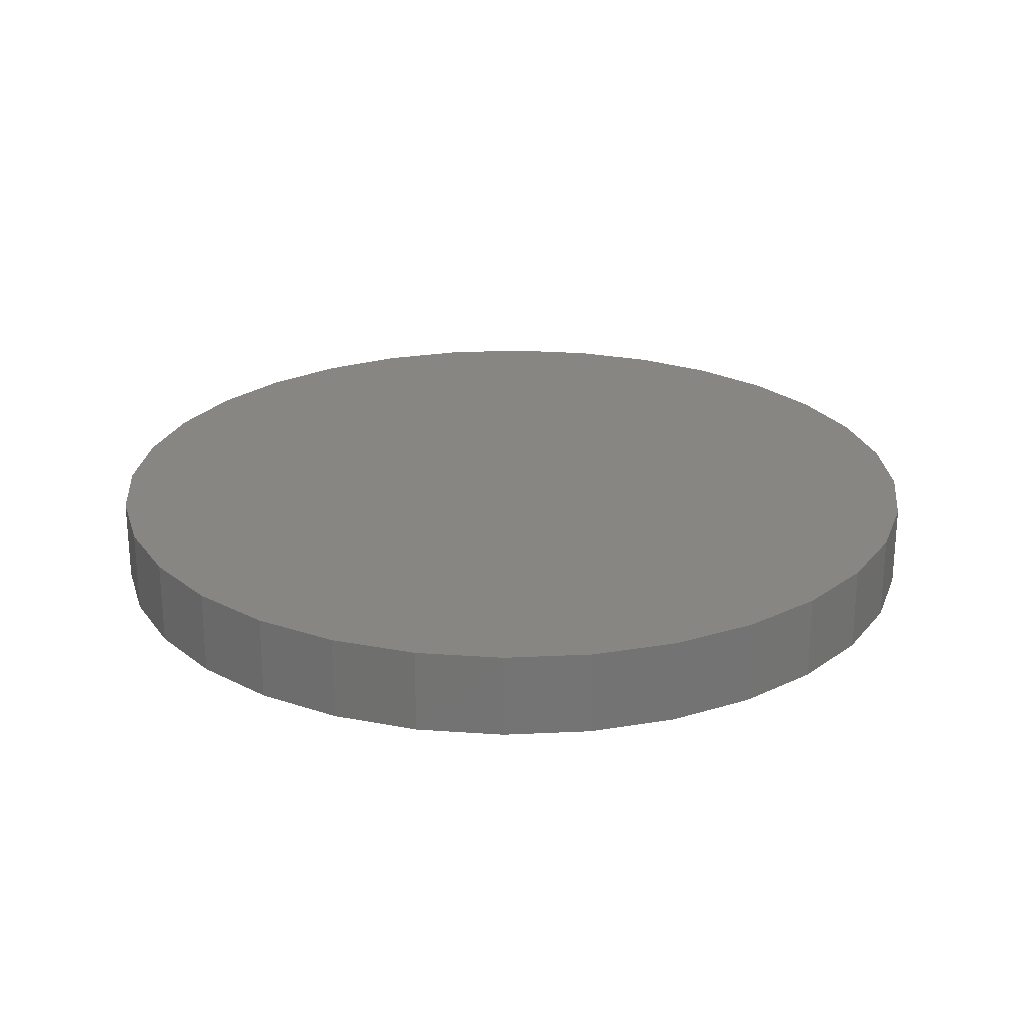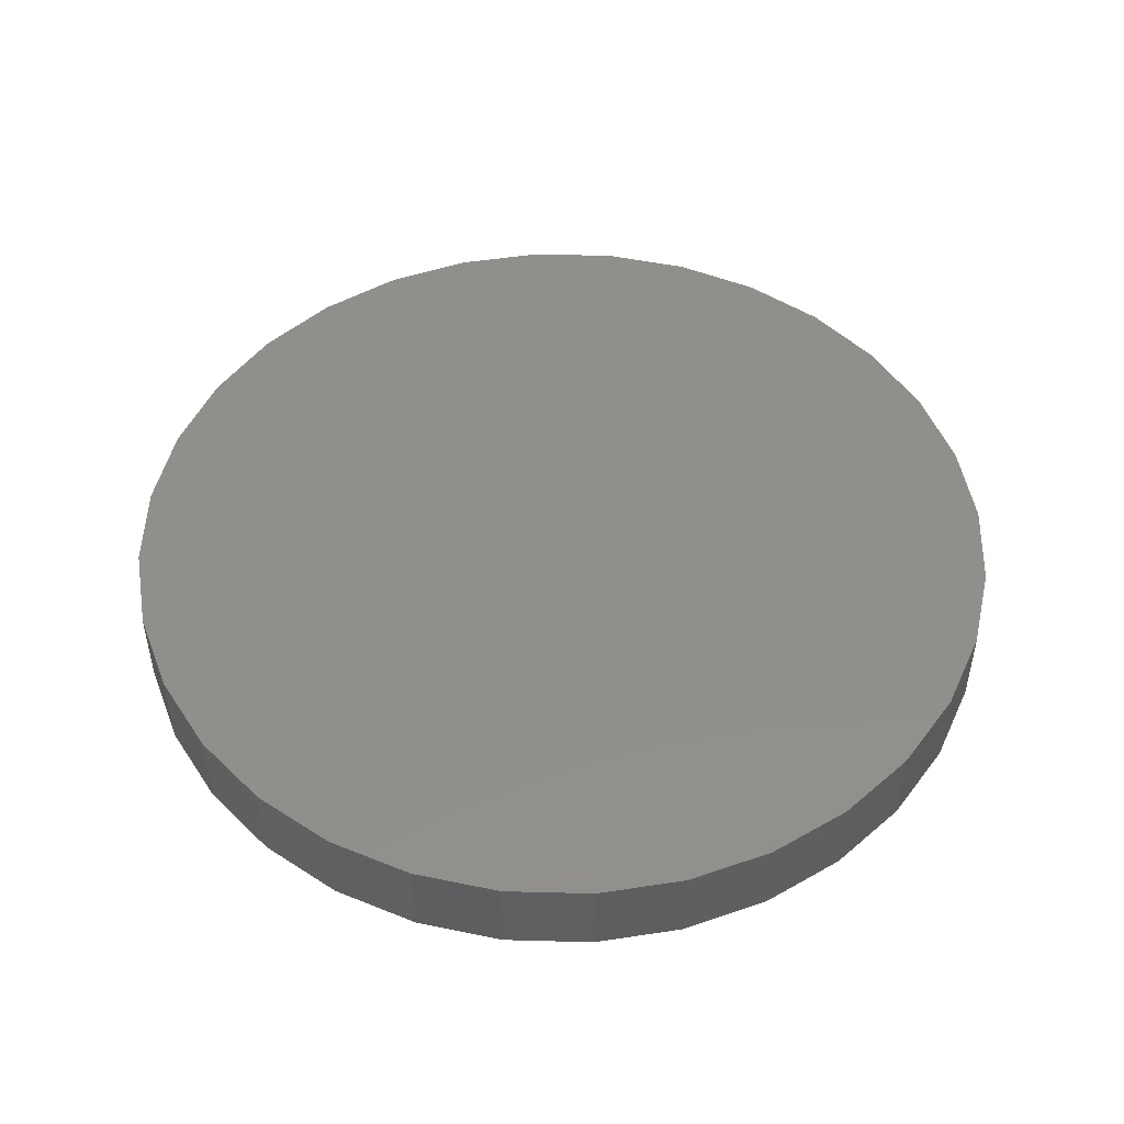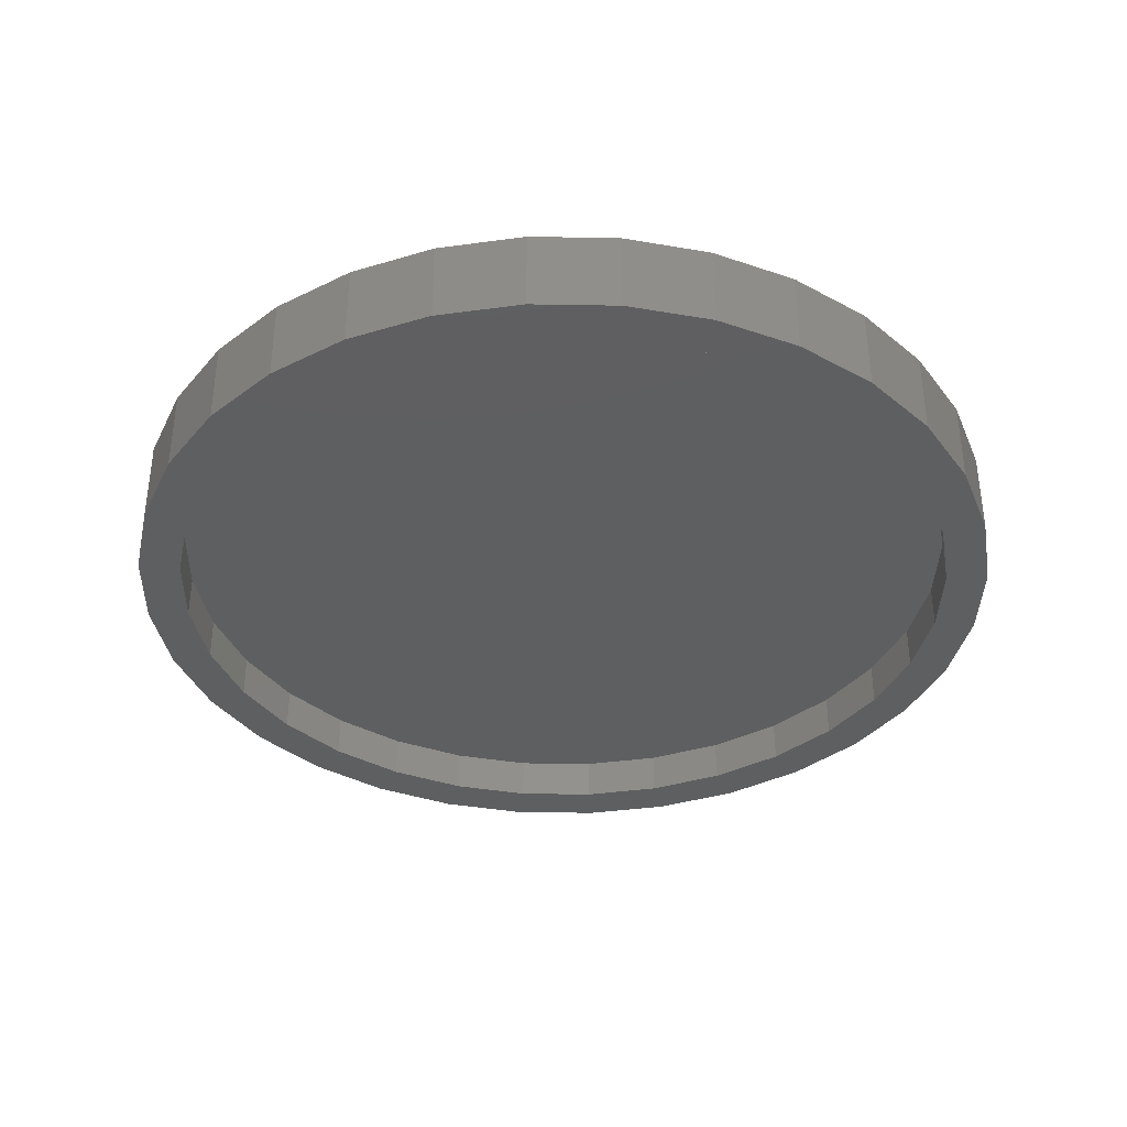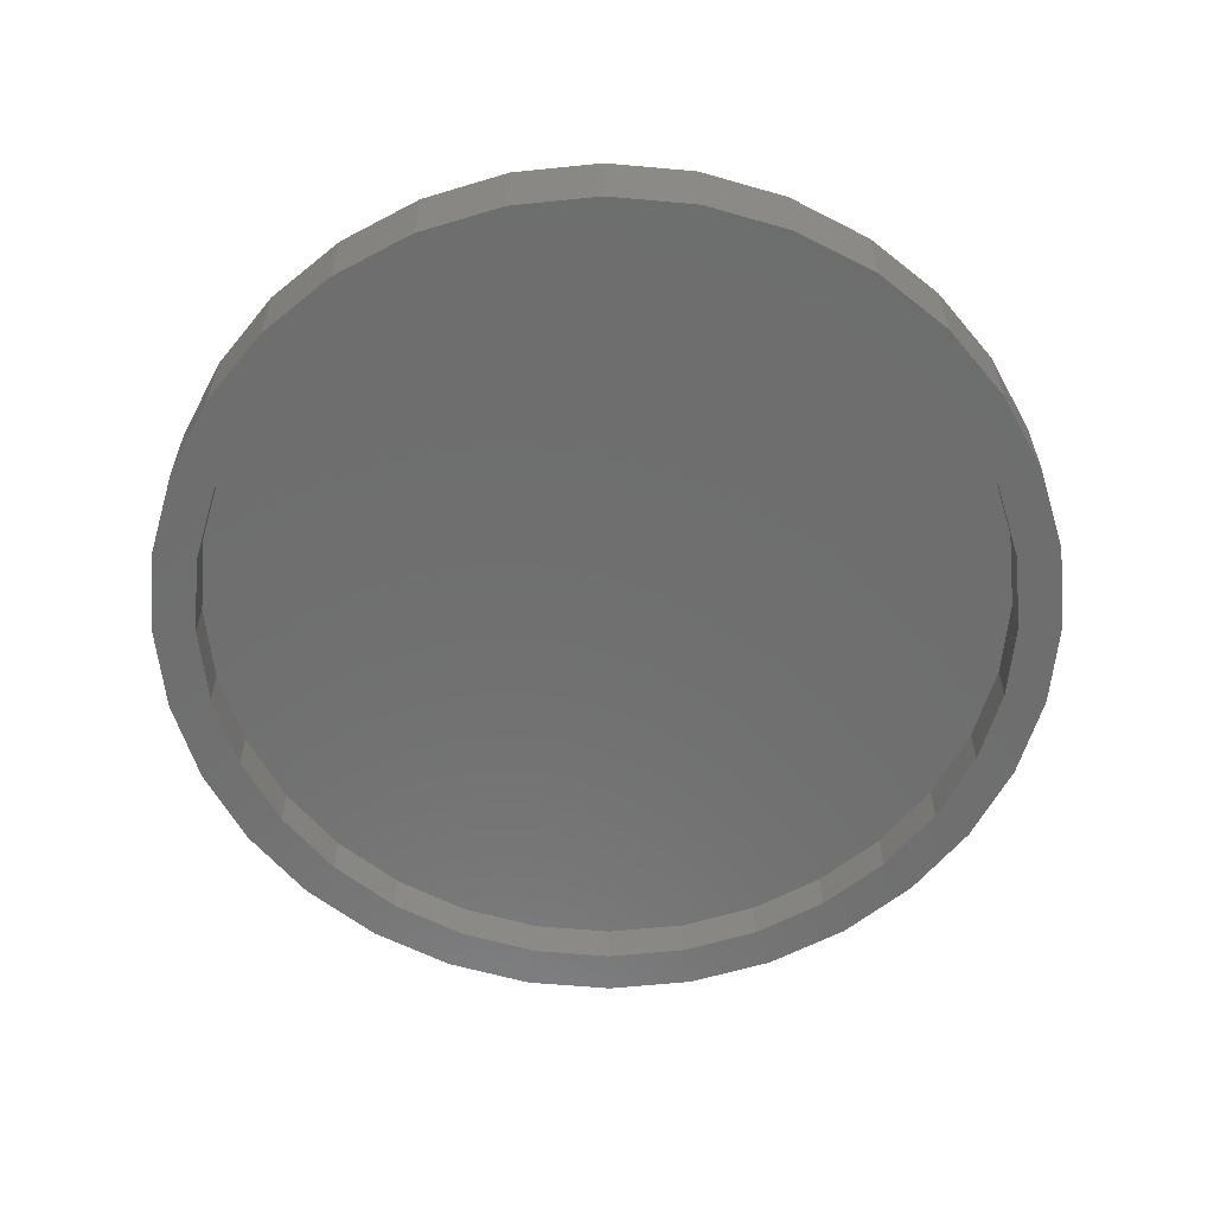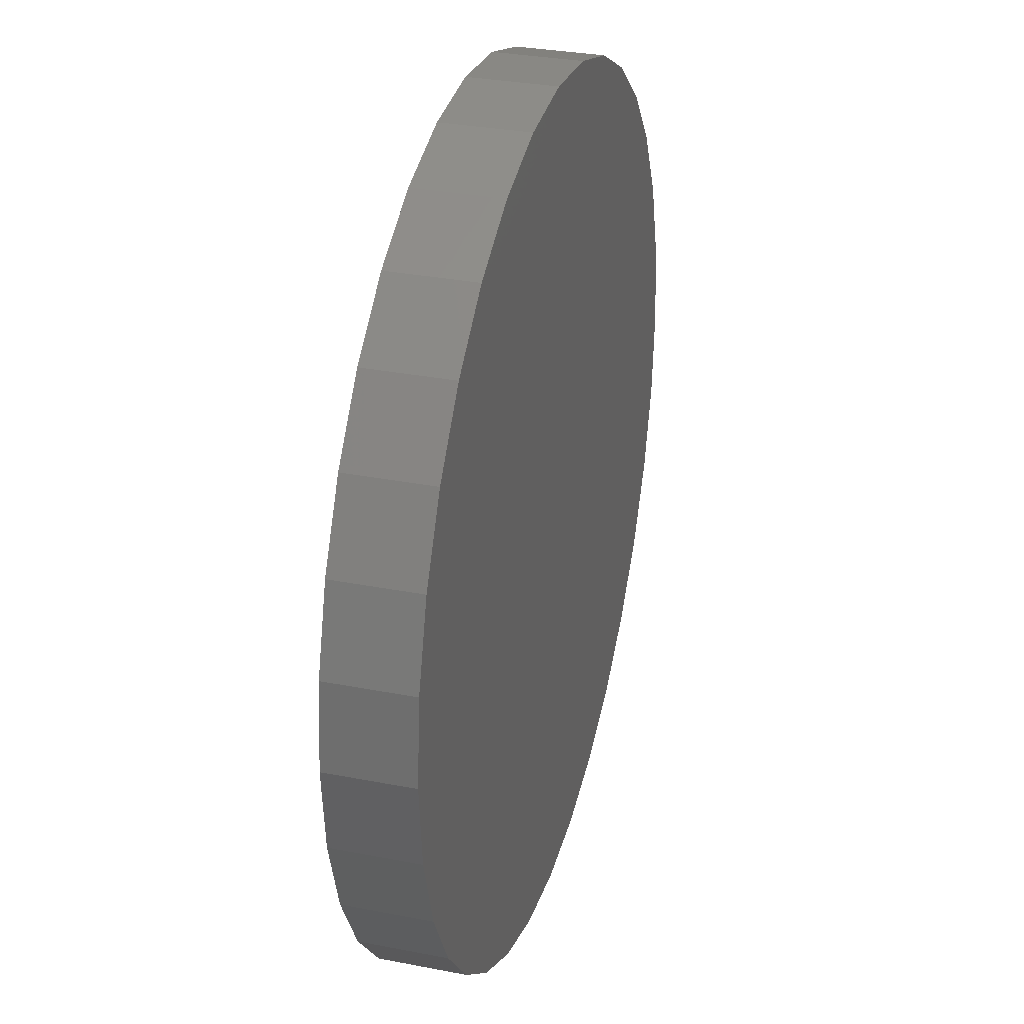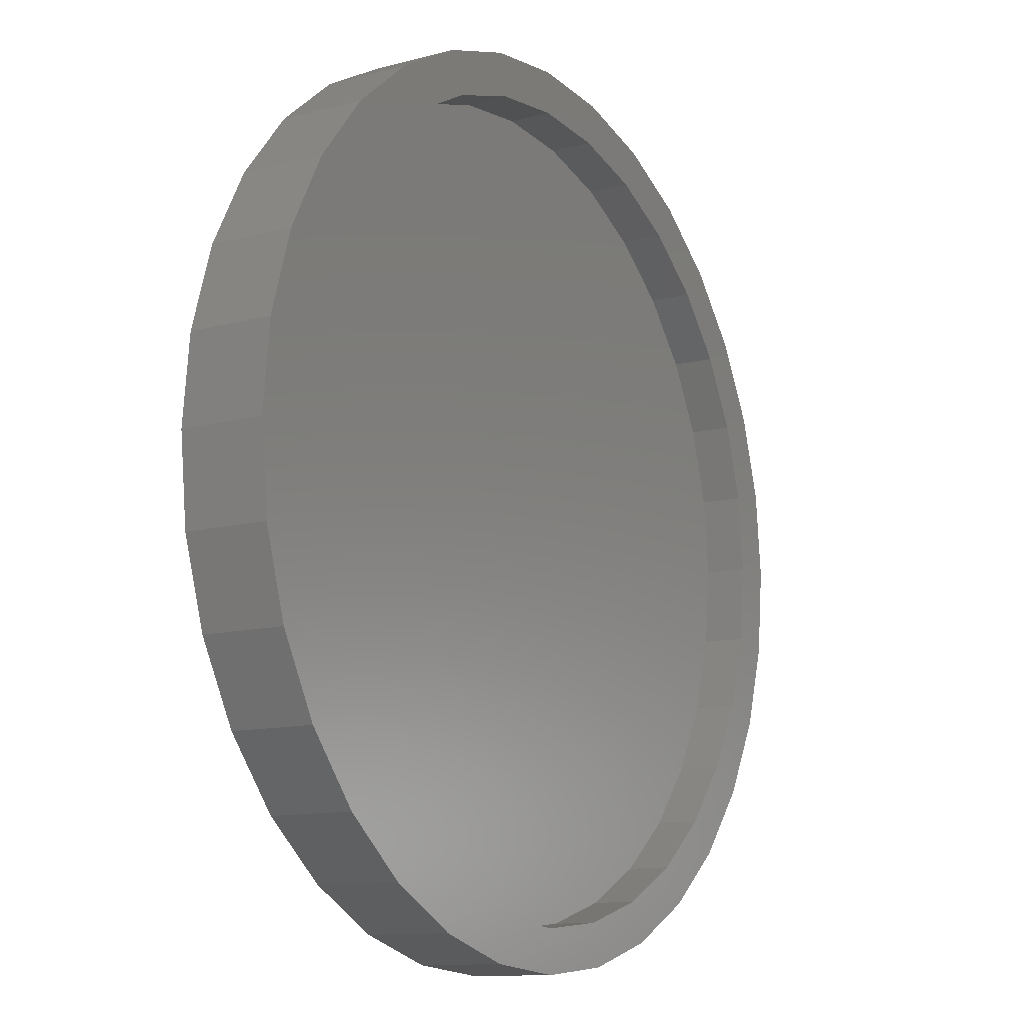
<metadata>
{"format":"stl","ext":"stl","renderer":"f3d","projection":"perspective","resolution":1024,"background":"white","views":[{"elev":24.0,"azim":68.6,"up":"+Z"},{"elev":49.3,"azim":74.8,"up":"+Z"},{"elev":-37.2,"azim":150.6,"up":"+Z"},{"elev":-60.1,"azim":-168.4,"up":"+Z"},{"elev":31.3,"azim":-74.5,"up":"+Y"},{"elev":-11.5,"azim":122.8,"up":"+Y"}]}
</metadata>
<code>
# stl→obj: 128 verts, 252 faces
v -0.4947 -0.4272 -0.03125
v -0.4632 -0.4241 -0.03125
v -0.4632 -0.4397 -0.03125
v -0.5251 -0.4364 -0.03125
v -0.4917 -0.4425 -0.03125
v -0.5531 -0.4514 -0.03125
v -0.5191 -0.4509 -0.03125
v -0.5444 -0.4644 -0.03125
v -0.5776 -0.4715 -0.03125
v -0.5191 -0.721 -0.03125
v -0.5531 -0.7205 -0.03125
v -0.5444 -0.7075 -0.03125
v -0.4632 -0.7478 -0.03125
v -0.4947 -0.7447 -0.03125
v -0.4632 -0.7322 -0.03125
v -0.4316 -0.4272 -0.03125
v -0.4012 -0.4364 -0.03125
v -0.4346 -0.4425 -0.03125
v -0.4072 -0.4509 -0.03125
v -0.3819 -0.7075 -0.03125
v -0.3487 -0.7004 -0.03125
v -0.3732 -0.7205 -0.03125
v -0.4072 -0.721 -0.03125
v -0.4346 -0.7293 -0.03125
v -0.4012 -0.7355 -0.03125
v -0.4316 -0.7447 -0.03125
v -0.5251 -0.7355 -0.03125
v -0.4917 -0.7293 -0.03125
v -0.5665 -0.4825 -0.03125
v -0.5847 -0.5047 -0.03125
v -0.5977 -0.496 -0.03125
v -0.5982 -0.53 -0.03125
v -0.6127 -0.524 -0.03125
v -0.6066 -0.5574 -0.03125
v -0.6219 -0.5544 -0.03125
v -0.6094 -0.5859 -0.03125
v -0.625 -0.5859 -0.03125
v -0.6066 -0.6145 -0.03125
v -0.6219 -0.6175 -0.03125
v -0.5982 -0.6419 -0.03125
v -0.6127 -0.6479 -0.03125
v -0.5847 -0.6672 -0.03125
v -0.5977 -0.6759 -0.03125
v -0.5665 -0.6893 -0.03125
v -0.5776 -0.7004 -0.03125
v -0.3598 -0.6893 -0.03125
v -0.3416 -0.6672 -0.03125
v -0.3286 -0.6759 -0.03125
v -0.3281 -0.6419 -0.03125
v -0.3136 -0.6479 -0.03125
v -0.3198 -0.6145 -0.03125
v -0.3044 -0.6175 -0.03125
v -0.3169 -0.5859 -0.03125
v -0.3013 -0.5859 -0.03125
v -0.3198 -0.5574 -0.03125
v -0.3044 -0.5544 -0.03125
v -0.3281 -0.53 -0.03125
v -0.3136 -0.524 -0.03125
v -0.3416 -0.5047 -0.03125
v -0.3286 -0.496 -0.03125
v -0.3598 -0.4825 -0.03125
v -0.3487 -0.4715 -0.03125
v -0.3819 -0.4644 -0.03125
v -0.3732 -0.4514 -0.03125
v -0.4917 -0.4425 -0.01562
v -0.5191 -0.4509 -0.01562
v -0.5444 -0.4644 -0.01562
v -0.5665 -0.4825 -0.01562
v -0.5847 -0.5047 -0.01562
v -0.5982 -0.53 -0.01562
v -0.6066 -0.5574 -0.01562
v -0.6094 -0.5859 -0.01562
v -0.4632 -0.4397 -0.01562
v -0.4346 -0.4425 -0.01562
v -0.4072 -0.4509 -0.01562
v -0.3819 -0.4644 -0.01562
v -0.3598 -0.4825 -0.01562
v -0.3416 -0.5047 -0.01562
v -0.3281 -0.53 -0.01562
v -0.3198 -0.5574 -0.01562
v -0.3169 -0.5859 -0.01562
v -0.4346 -0.7293 -0.01562
v -0.4072 -0.721 -0.01562
v -0.3819 -0.7075 -0.01562
v -0.3598 -0.6893 -0.01562
v -0.3416 -0.6672 -0.01562
v -0.3281 -0.6419 -0.01562
v -0.3198 -0.6145 -0.01562
v -0.4632 -0.7322 -0.01562
v -0.4917 -0.7293 -0.01562
v -0.5191 -0.721 -0.01562
v -0.5444 -0.7075 -0.01562
v -0.5665 -0.6893 -0.01562
v -0.5847 -0.6672 -0.01562
v -0.5982 -0.6419 -0.01562
v -0.6066 -0.6145 -0.01562
v -0.4947 -0.4272 0
v -0.4316 -0.4272 0
v -0.4632 -0.4241 0
v -0.5251 -0.4364 0
v -0.4012 -0.4364 0
v -0.4012 -0.7355 0
v -0.4947 -0.7447 0
v -0.4316 -0.7447 0
v -0.4632 -0.7478 0
v -0.3732 -0.4514 0
v -0.5531 -0.4514 0
v -0.3487 -0.4715 0
v -0.5776 -0.4715 0
v -0.3286 -0.496 0
v -0.5977 -0.496 0
v -0.3136 -0.524 0
v -0.6127 -0.524 0
v -0.3044 -0.5544 0
v -0.6219 -0.5544 0
v -0.3013 -0.5859 0
v -0.625 -0.5859 0
v -0.3044 -0.6175 0
v -0.6219 -0.6175 0
v -0.3136 -0.6479 0
v -0.6127 -0.6479 0
v -0.3286 -0.6759 0
v -0.5977 -0.6759 0
v -0.3487 -0.7004 0
v -0.5776 -0.7004 0
v -0.3732 -0.7205 0
v -0.5531 -0.7205 0
v -0.5251 -0.7355 0
f 1 2 3
f 4 1 3
f 4 3 5
f 5 6 4
f 7 6 5
f 6 7 8
f 8 9 6
f 10 11 12
f 13 14 15
f 3 2 16
f 16 17 3
f 18 3 17
f 19 18 17
f 20 21 22
f 23 20 22
f 24 23 22
f 25 24 22
f 15 24 25
f 15 25 26
f 26 13 15
f 27 11 10
f 27 10 28
f 27 28 15
f 27 15 14
f 8 29 9
f 9 29 30
f 9 30 31
f 31 30 32
f 31 32 33
f 33 32 34
f 33 34 35
f 35 34 36
f 35 36 37
f 37 36 38
f 37 38 39
f 39 38 40
f 39 40 41
f 41 40 42
f 41 42 43
f 43 42 44
f 43 44 45
f 45 44 12
f 45 12 11
f 20 46 21
f 21 46 47
f 21 47 48
f 48 47 49
f 48 49 50
f 50 49 51
f 50 51 52
f 52 51 53
f 52 53 54
f 54 53 55
f 54 55 56
f 56 55 57
f 56 57 58
f 58 57 59
f 58 59 60
f 60 59 61
f 60 61 62
f 62 61 63
f 62 63 64
f 64 63 19
f 64 19 17
f 3 65 5
f 5 65 66
f 5 66 7
f 7 66 67
f 7 67 8
f 8 67 68
f 8 68 29
f 29 68 69
f 29 69 30
f 30 69 70
f 30 70 32
f 32 70 71
f 32 71 34
f 34 71 72
f 34 72 36
f 65 3 73
f 73 3 18
f 73 18 74
f 74 18 19
f 74 19 75
f 75 19 63
f 75 63 76
f 76 63 61
f 76 61 77
f 77 61 59
f 77 59 78
f 78 59 57
f 78 57 79
f 79 57 55
f 79 55 80
f 80 55 53
f 80 53 81
f 15 82 24
f 24 82 83
f 24 83 23
f 23 83 84
f 23 84 20
f 20 84 85
f 20 85 46
f 46 85 86
f 46 86 47
f 47 86 87
f 47 87 49
f 49 87 88
f 49 88 51
f 51 88 81
f 51 81 53
f 82 15 89
f 89 15 28
f 89 28 90
f 90 28 10
f 90 10 91
f 91 10 12
f 91 12 92
f 92 12 44
f 92 44 93
f 93 44 42
f 93 42 94
f 94 42 40
f 94 40 95
f 95 40 38
f 95 38 96
f 96 38 36
f 96 36 72
f 73 74 65
f 66 65 74
f 75 66 74
f 82 90 83
f 89 90 82
f 90 91 83
f 83 91 92
f 83 92 84
f 84 92 93
f 84 93 85
f 85 93 94
f 85 94 86
f 86 94 95
f 86 95 87
f 87 95 96
f 87 96 88
f 88 96 72
f 88 72 81
f 81 72 71
f 81 71 80
f 80 71 70
f 80 70 79
f 79 70 69
f 79 69 78
f 78 69 68
f 78 68 77
f 77 68 67
f 77 67 76
f 76 67 66
f 76 66 75
f 97 98 99
f 98 97 100
f 98 100 101
f 102 103 104
f 104 103 105
f 101 100 106
f 106 100 107
f 106 107 108
f 108 107 109
f 108 109 110
f 110 109 111
f 110 111 112
f 112 111 113
f 112 113 114
f 114 113 115
f 114 115 116
f 116 115 117
f 116 117 118
f 118 117 119
f 118 119 120
f 120 119 121
f 120 121 122
f 122 121 123
f 122 123 124
f 124 123 125
f 124 125 126
f 126 125 127
f 126 127 102
f 102 127 128
f 102 128 103
f 54 116 52
f 52 116 118
f 52 118 50
f 50 118 120
f 50 120 48
f 48 120 122
f 48 122 21
f 21 122 124
f 21 124 22
f 22 124 126
f 22 126 25
f 25 126 102
f 25 102 26
f 26 102 104
f 26 104 13
f 13 104 105
f 13 105 14
f 14 105 103
f 14 103 27
f 27 103 128
f 27 128 11
f 11 128 127
f 11 127 45
f 45 127 125
f 45 125 43
f 43 125 123
f 43 123 41
f 41 123 121
f 41 121 39
f 39 121 119
f 39 119 37
f 37 119 117
f 37 117 35
f 35 117 115
f 35 115 33
f 33 115 113
f 33 113 31
f 31 113 111
f 31 111 9
f 9 111 109
f 9 109 6
f 6 109 107
f 6 107 4
f 4 107 100
f 4 100 1
f 1 100 97
f 1 97 2
f 2 97 99
f 2 99 16
f 16 99 98
f 16 98 17
f 17 98 101
f 17 101 64
f 64 101 106
f 64 106 62
f 62 106 108
f 62 108 60
f 60 108 110
f 60 110 58
f 58 110 112
f 58 112 56
f 56 112 114
f 56 114 54
f 54 114 116

</code>
